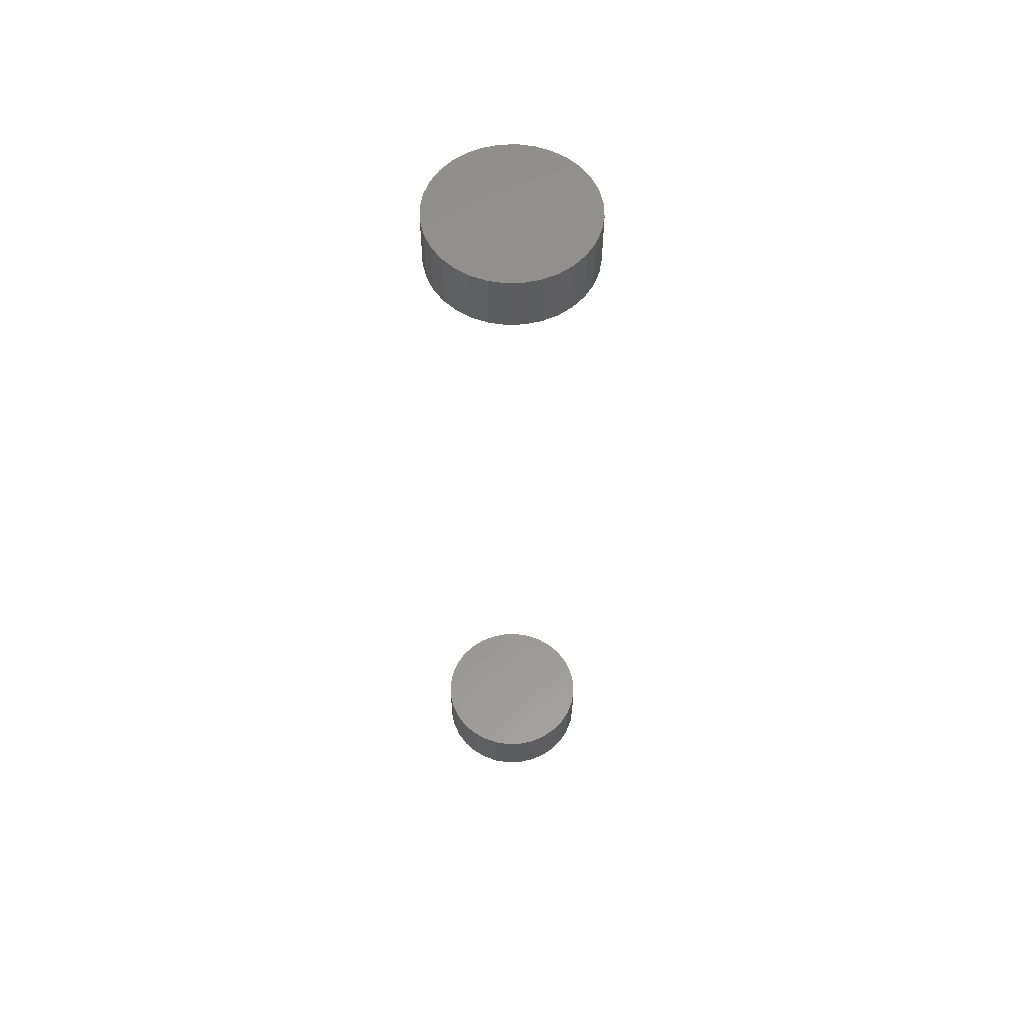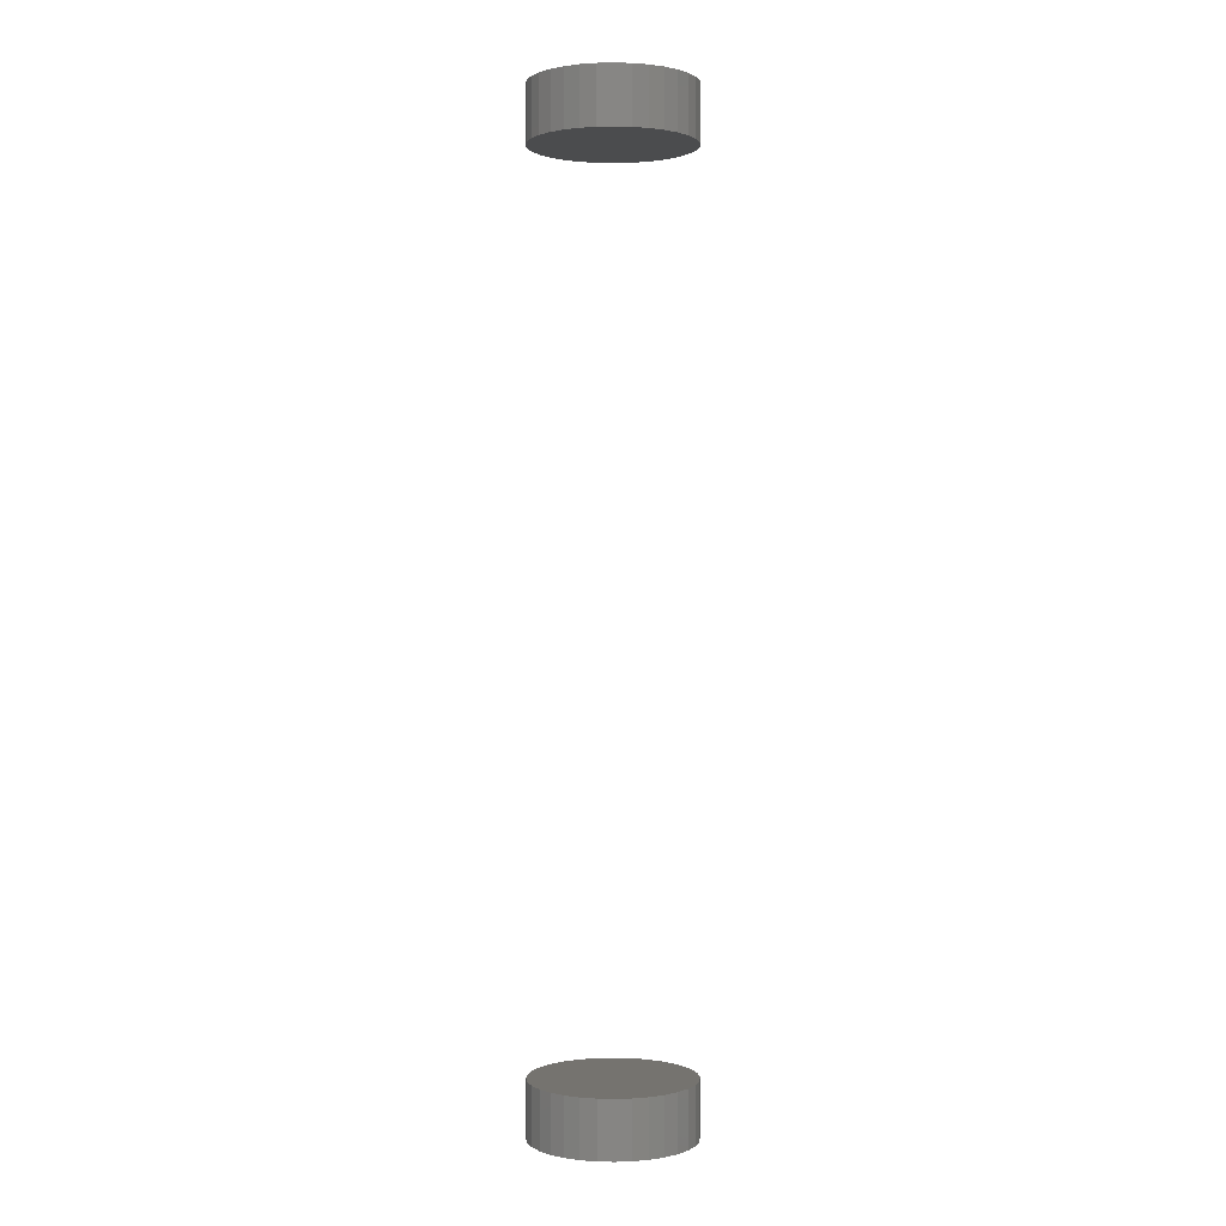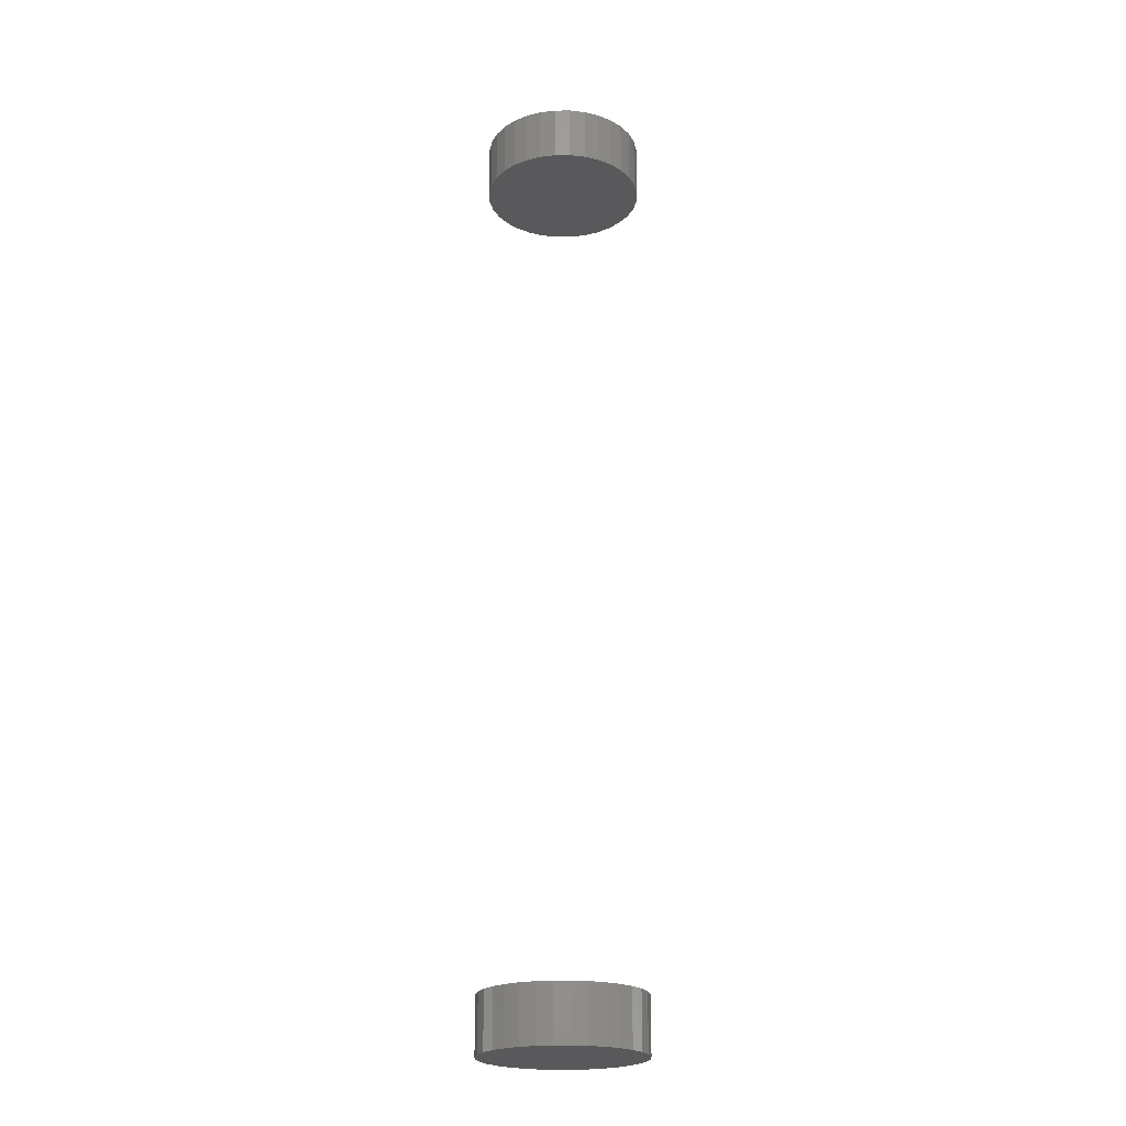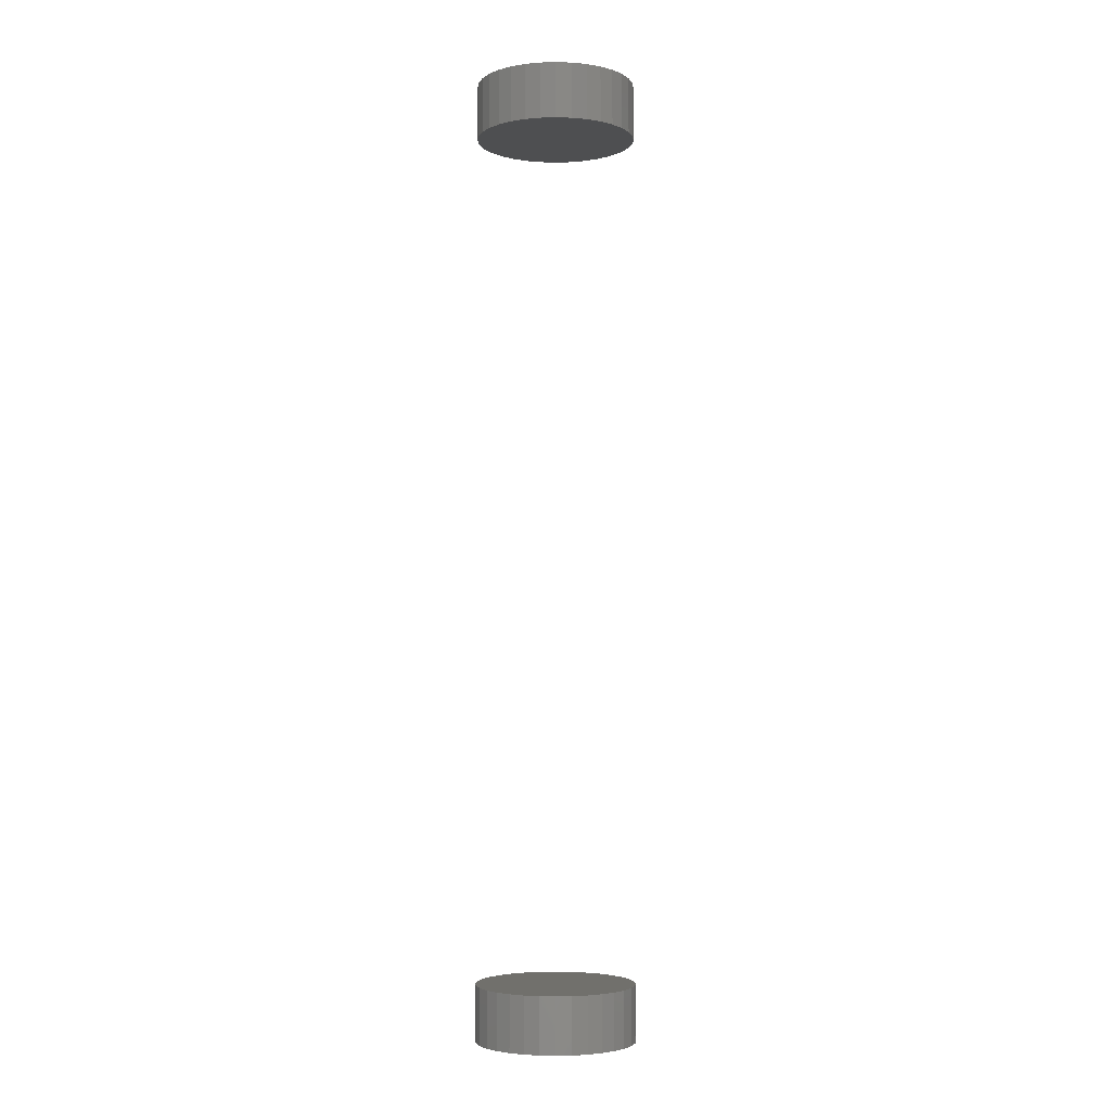
<metadata>
{"format":"stl","ext":"stl","renderer":"f3d","projection":"perspective","resolution":1024,"background":"white","views":[{"elev":57.5,"azim":-176.4,"up":"+Y"},{"elev":0.8,"azim":55.2,"up":"+Y"},{"elev":-22.2,"azim":-151.5,"up":"+Y"},{"elev":-4.1,"azim":-146.5,"up":"+Y"}]}
</metadata>
<code>
# stl→obj: 128 verts, 248 faces
v -0.06258 -0.7344 3.721e-17
v -0.06258 -0.7812 3.721e-17
v -0.06129 -0.7344 0.01314
v -0.06129 -0.7812 0.01314
v -0.05746 -0.7344 0.02577
v -0.05746 -0.7812 0.02577
v -0.05123 -0.7344 0.03742
v -0.05123 -0.7812 0.03742
v -0.04286 -0.7344 0.04763
v -0.04286 -0.7812 0.04763
v -0.03265 -0.7344 0.056
v -0.03265 -0.7812 0.056
v -0.021 -0.7344 0.06223
v -0.021 -0.7812 0.06223
v -0.00837 -0.7344 0.06606
v -0.00837 -0.7812 0.06606
v 0.00477 -0.7344 0.06735
v 0.00477 -0.7812 0.06735
v 0.01791 -0.7344 0.06606
v 0.01791 -0.7812 0.06606
v 0.03054 -0.7344 0.06223
v 0.03054 -0.7812 0.06223
v 0.04219 -0.7344 0.056
v 0.04219 -0.7812 0.056
v 0.05239 -0.7344 0.04763
v 0.05239 -0.7812 0.04763
v 0.06077 -0.7344 0.03742
v 0.06077 -0.7812 0.03742
v 0.06699 -0.7344 0.02577
v 0.06699 -0.7812 0.02577
v 0.07083 -0.7344 0.01314
v 0.07083 -0.7812 0.01314
v 0.07212 -0.7344 -8.552e-17
v 0.07212 -0.7812 -9.2e-18
v -0.06258 0.03125 3.721e-17
v -0.06258 -0.01562 3.721e-17
v -0.06129 0.03125 0.01314
v -0.06129 -0.01562 0.01314
v -0.05746 0.03125 0.02577
v -0.05746 -0.01562 0.02577
v -0.05123 0.03125 0.03742
v -0.05123 -0.01562 0.03742
v -0.04286 0.03125 0.04763
v -0.04286 -0.01562 0.04763
v -0.03265 0.03125 0.056
v -0.03265 -0.01562 0.056
v -0.021 0.03125 0.06223
v -0.021 -0.01562 0.06223
v -0.00837 0.03125 0.06606
v -0.00837 -0.01562 0.06606
v 0.00477 0.03125 0.06735
v 0.00477 -0.01562 0.06735
v 0.01791 0.03125 0.06606
v 0.01791 -0.01562 0.06606
v 0.03054 0.03125 0.06223
v 0.03054 -0.01562 0.06223
v 0.04219 0.03125 0.056
v 0.04219 -0.01562 0.056
v 0.05239 0.03125 0.04763
v 0.05239 -0.01562 0.04763
v 0.06077 0.03125 0.03742
v 0.06077 -0.01562 0.03742
v 0.06699 0.03125 0.02577
v 0.06699 -0.01562 0.02577
v 0.07083 0.03125 0.01314
v 0.07083 -0.01562 0.01314
v 0.07212 0.03125 -8.552e-17
v 0.07212 -0.01562 -9.2e-18
v 0.07083 -0.7344 -0.01314
v 0.07083 -0.7812 -0.01314
v 0.06699 -0.7344 -0.02577
v 0.06699 -0.7812 -0.02577
v 0.06077 -0.7344 -0.03742
v 0.06077 -0.7812 -0.03742
v 0.05239 -0.7344 -0.04763
v 0.05239 -0.7812 -0.04763
v 0.04219 -0.7344 -0.056
v 0.04219 -0.7812 -0.056
v 0.03054 -0.7344 -0.06223
v 0.03054 -0.7812 -0.06223
v 0.01791 -0.7344 -0.06606
v 0.01791 -0.7812 -0.06606
v 0.00477 -0.7344 -0.06735
v 0.00477 -0.7812 -0.06735
v -0.00837 -0.7344 -0.06606
v -0.00837 -0.7812 -0.06606
v -0.021 -0.7344 -0.06223
v -0.021 -0.7812 -0.06223
v -0.03265 -0.7344 -0.056
v -0.03265 -0.7812 -0.056
v -0.04286 -0.7344 -0.04763
v -0.04286 -0.7812 -0.04763
v -0.05123 -0.7344 -0.03742
v -0.05123 -0.7812 -0.03742
v -0.05746 -0.7344 -0.02577
v -0.05746 -0.7812 -0.02577
v -0.06129 -0.7344 -0.01314
v -0.06129 -0.7812 -0.01314
v 0.07083 0.03125 -0.01314
v 0.07083 -0.01562 -0.01314
v 0.06699 0.03125 -0.02577
v 0.06699 -0.01562 -0.02577
v 0.06077 0.03125 -0.03742
v 0.06077 -0.01562 -0.03742
v 0.05239 0.03125 -0.04763
v 0.05239 -0.01562 -0.04763
v 0.04219 0.03125 -0.056
v 0.04219 -0.01562 -0.056
v 0.03054 0.03125 -0.06223
v 0.03054 -0.01562 -0.06223
v 0.01791 0.03125 -0.06606
v 0.01791 -0.01562 -0.06606
v 0.00477 0.03125 -0.06735
v 0.00477 -0.01562 -0.06735
v -0.00837 0.03125 -0.06606
v -0.00837 -0.01562 -0.06606
v -0.021 0.03125 -0.06223
v -0.021 -0.01562 -0.06223
v -0.03265 0.03125 -0.056
v -0.03265 -0.01562 -0.056
v -0.04286 0.03125 -0.04763
v -0.04286 -0.01562 -0.04763
v -0.05123 0.03125 -0.03742
v -0.05123 -0.01562 -0.03742
v -0.05746 0.03125 -0.02577
v -0.05746 -0.01562 -0.02577
v -0.06129 0.03125 -0.01314
v -0.06129 -0.01562 -0.01314
f 1 2 3
f 3 2 4
f 3 4 5
f 5 4 6
f 5 6 7
f 7 6 8
f 7 8 9
f 9 8 10
f 9 10 11
f 11 10 12
f 11 12 13
f 13 12 14
f 13 14 15
f 15 14 16
f 15 16 17
f 17 16 18
f 17 18 19
f 19 18 20
f 19 20 21
f 21 20 22
f 21 22 23
f 23 22 24
f 23 24 25
f 25 24 26
f 25 26 27
f 27 26 28
f 27 28 29
f 29 28 30
f 29 30 31
f 31 30 32
f 31 32 33
f 33 32 34
f 35 36 37
f 37 36 38
f 37 38 39
f 39 38 40
f 39 40 41
f 41 40 42
f 41 42 43
f 43 42 44
f 43 44 45
f 45 44 46
f 45 46 47
f 47 46 48
f 47 48 49
f 49 48 50
f 49 50 51
f 51 50 52
f 51 52 53
f 53 52 54
f 53 54 55
f 55 54 56
f 55 56 57
f 57 56 58
f 57 58 59
f 59 58 60
f 59 60 61
f 61 60 62
f 61 62 63
f 63 62 64
f 63 64 65
f 65 64 66
f 65 66 67
f 67 66 68
f 33 34 69
f 69 34 70
f 69 70 71
f 71 70 72
f 71 72 73
f 73 72 74
f 73 74 75
f 75 74 76
f 75 76 77
f 77 76 78
f 77 78 79
f 79 78 80
f 79 80 81
f 81 80 82
f 81 82 83
f 83 82 84
f 83 84 85
f 85 84 86
f 85 86 87
f 87 86 88
f 87 88 89
f 89 88 90
f 89 90 91
f 91 90 92
f 91 92 93
f 93 92 94
f 93 94 95
f 95 94 96
f 95 96 97
f 97 96 98
f 97 98 1
f 1 98 2
f 67 68 99
f 99 68 100
f 99 100 101
f 101 100 102
f 101 102 103
f 103 102 104
f 103 104 105
f 105 104 106
f 105 106 107
f 107 106 108
f 107 108 109
f 109 108 110
f 109 110 111
f 111 110 112
f 111 112 113
f 113 112 114
f 113 114 115
f 115 114 116
f 115 116 117
f 117 116 118
f 117 118 119
f 119 118 120
f 119 120 121
f 121 120 122
f 121 122 123
f 123 122 124
f 123 124 125
f 125 124 126
f 125 126 127
f 127 126 128
f 127 128 35
f 35 128 36
f 50 54 52
f 54 50 48
f 54 48 56
f 56 48 46
f 56 46 58
f 58 46 44
f 58 44 60
f 60 44 42
f 60 42 62
f 104 122 106
f 106 122 120
f 106 120 108
f 108 120 118
f 108 118 110
f 110 118 116
f 110 116 112
f 112 116 114
f 62 42 64
f 64 42 40
f 64 40 66
f 66 40 38
f 66 38 68
f 68 38 36
f 68 36 100
f 100 36 128
f 100 128 102
f 102 128 126
f 102 126 104
f 104 126 124
f 104 124 122
f 17 19 15
f 13 15 19
f 21 13 19
f 11 13 21
f 23 11 21
f 9 11 23
f 25 9 23
f 7 9 25
f 27 7 25
f 75 91 73
f 89 91 75
f 77 89 75
f 87 89 77
f 79 87 77
f 85 87 79
f 81 85 79
f 83 85 81
f 91 93 73
f 73 93 95
f 73 95 71
f 71 95 97
f 71 97 69
f 69 97 1
f 69 1 33
f 33 1 3
f 33 3 31
f 31 3 5
f 31 5 29
f 29 5 7
f 29 7 27
f 51 53 49
f 47 49 53
f 55 47 53
f 45 47 55
f 57 45 55
f 43 45 57
f 59 43 57
f 41 43 59
f 61 41 59
f 105 121 103
f 119 121 105
f 107 119 105
f 117 119 107
f 109 117 107
f 115 117 109
f 111 115 109
f 113 115 111
f 121 123 103
f 103 123 125
f 103 125 101
f 101 125 127
f 101 127 99
f 99 127 35
f 99 35 67
f 67 35 37
f 67 37 65
f 65 37 39
f 65 39 63
f 63 39 41
f 63 41 61
f 16 20 18
f 20 16 14
f 20 14 22
f 22 14 12
f 22 12 24
f 24 12 10
f 24 10 26
f 26 10 8
f 26 8 28
f 74 92 76
f 76 92 90
f 76 90 78
f 78 90 88
f 78 88 80
f 80 88 86
f 80 86 82
f 82 86 84
f 28 8 30
f 30 8 6
f 30 6 32
f 32 6 4
f 32 4 34
f 34 4 2
f 34 2 70
f 70 2 98
f 70 98 72
f 72 98 96
f 72 96 74
f 74 96 94
f 74 94 92

</code>
